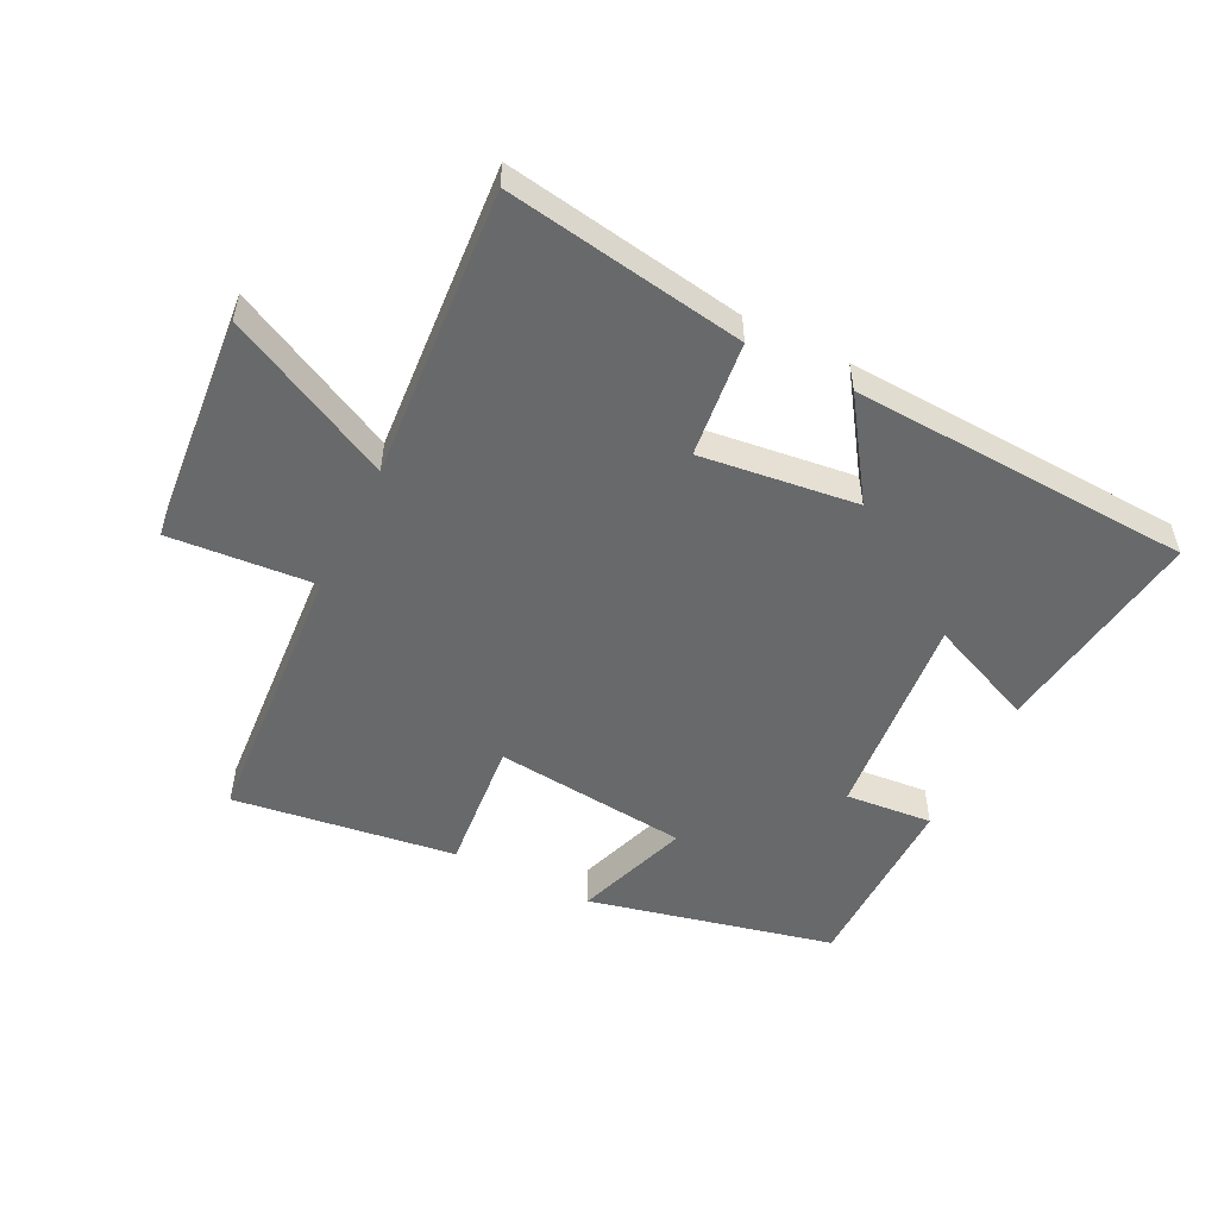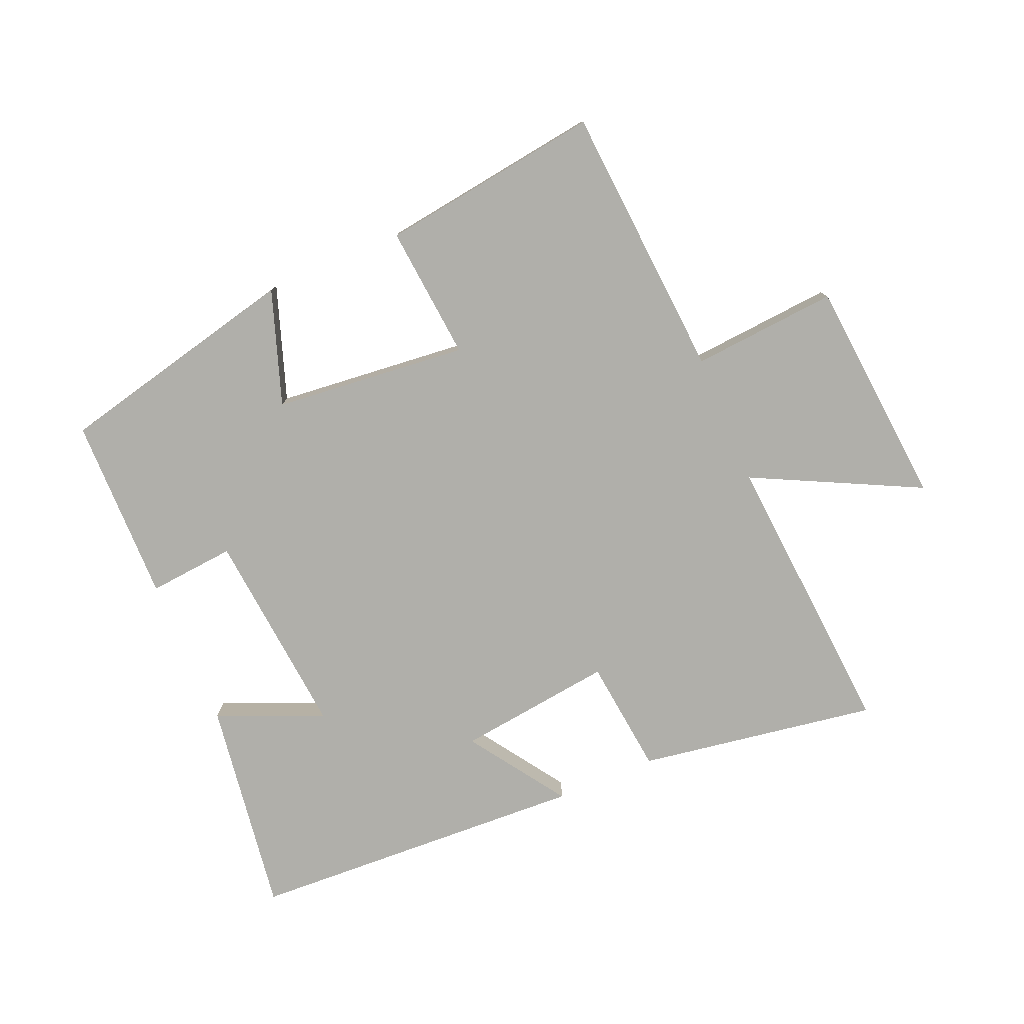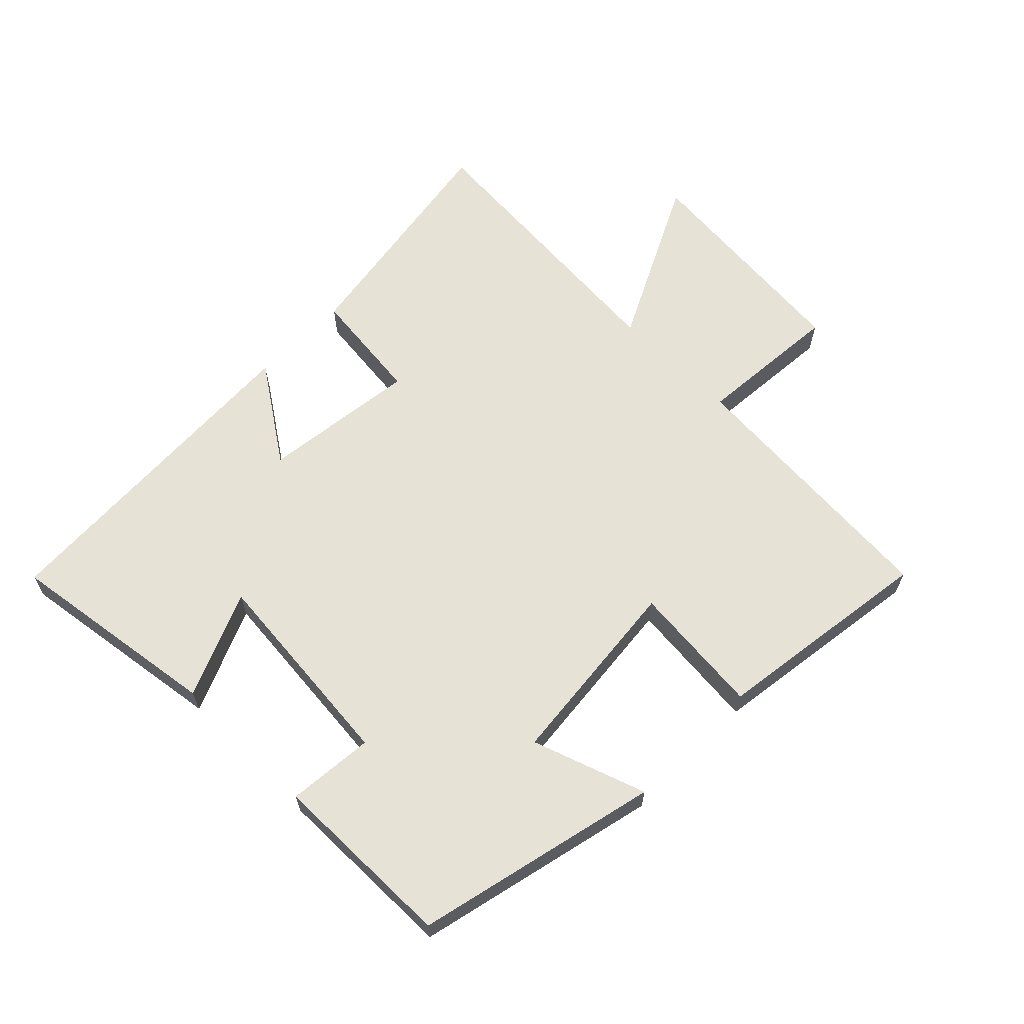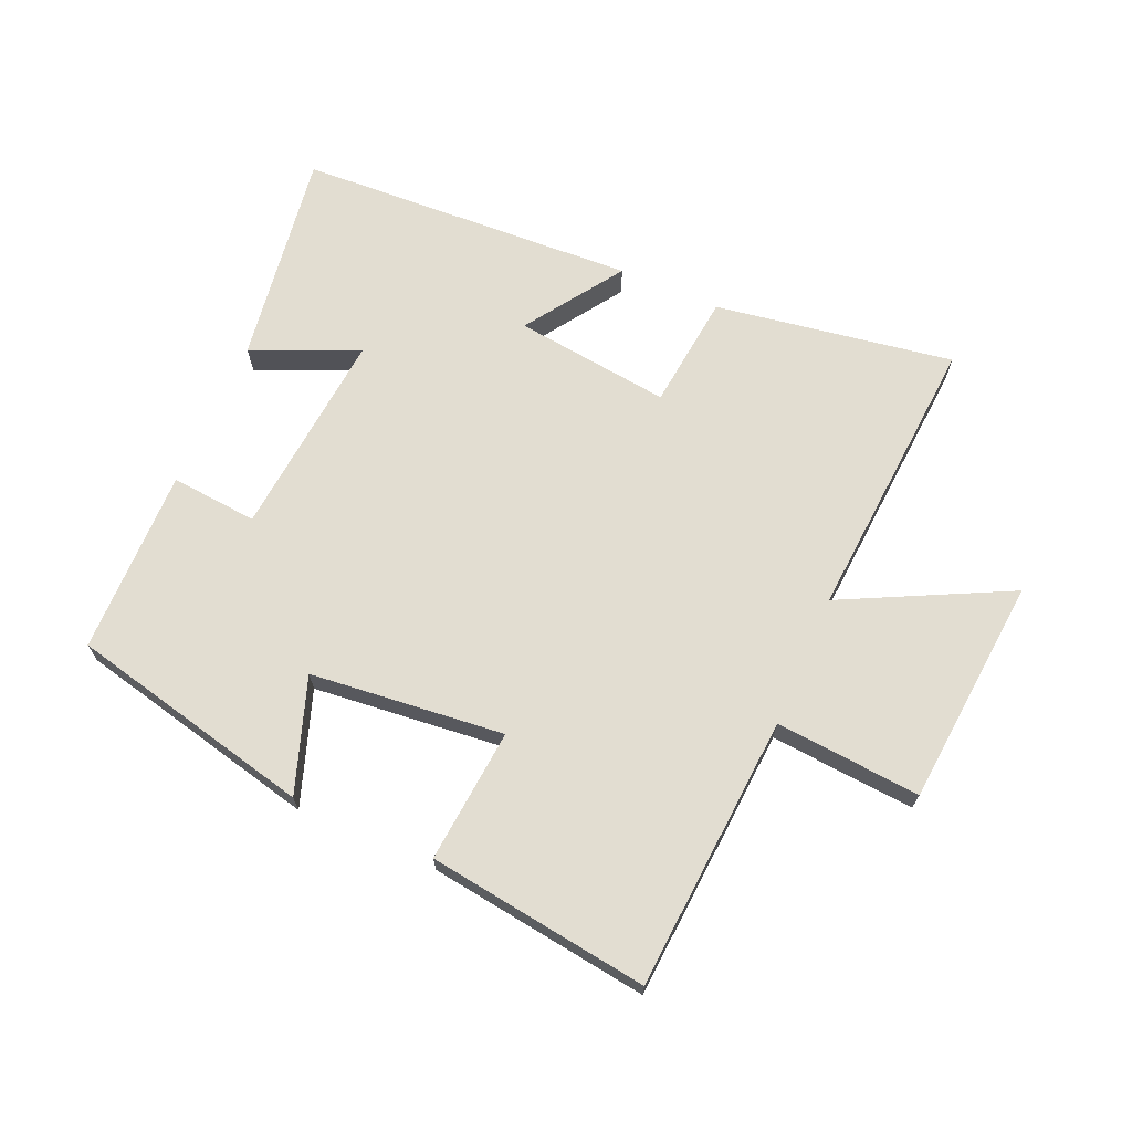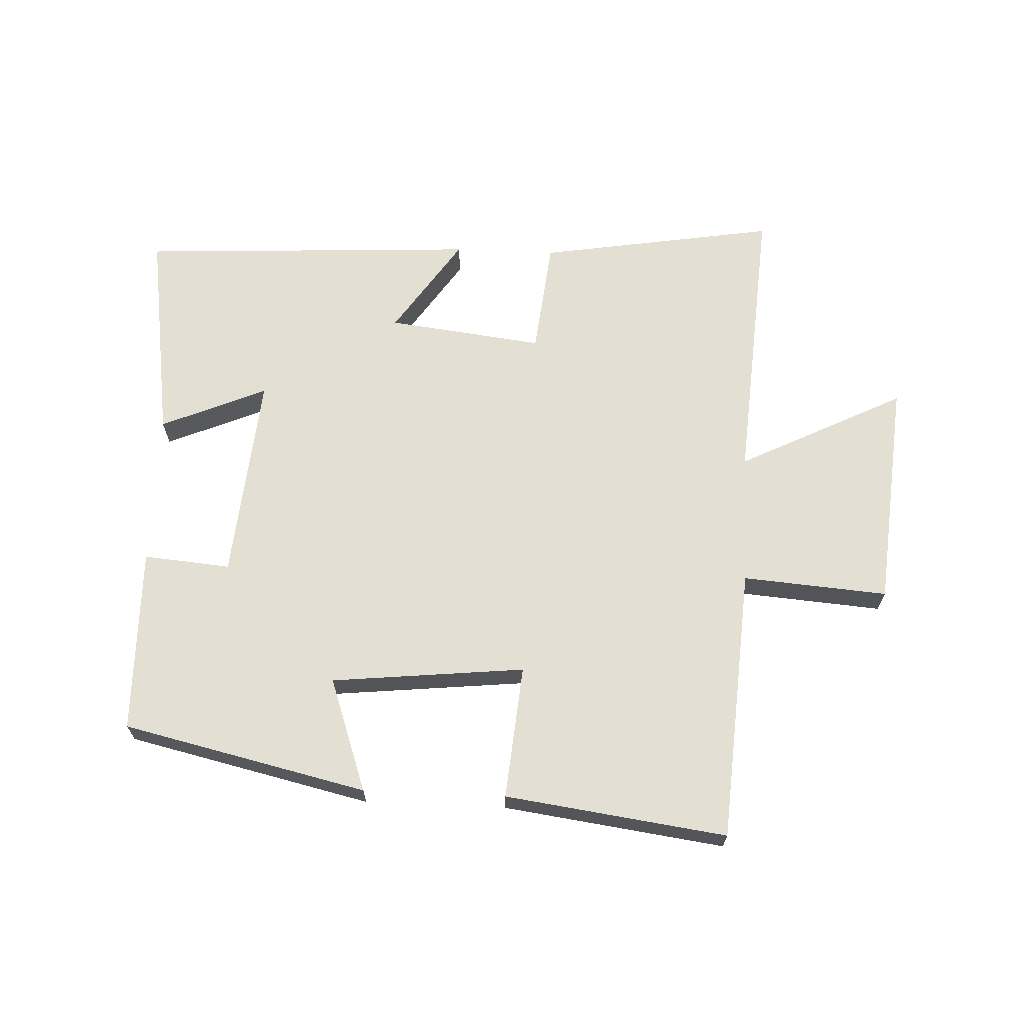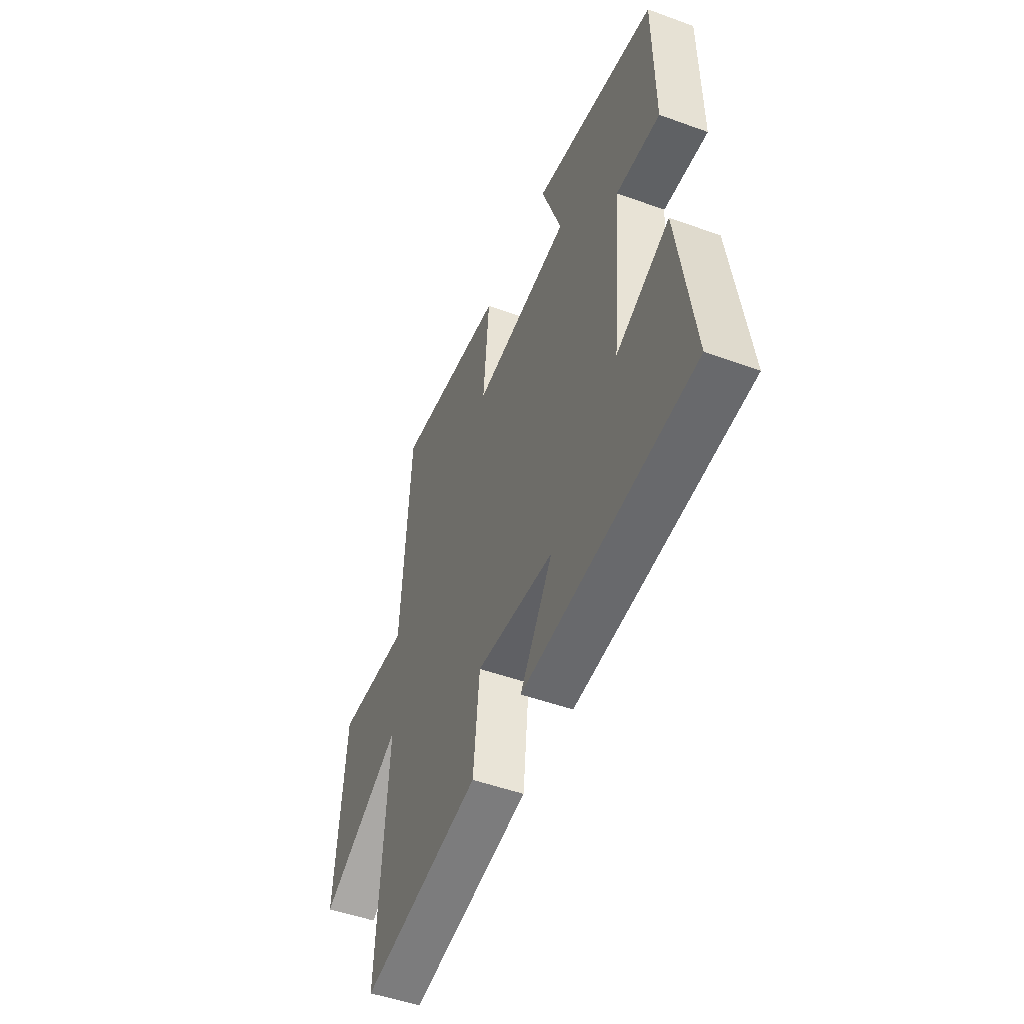
<metadata>
{"format":"obj","ext":"obj","renderer":"f3d","projection":"perspective","resolution":1024,"background":"white","views":[{"elev":-52.6,"azim":153.6,"up":"+Y"},{"elev":-78.0,"azim":23.2,"up":"+Y"},{"elev":63.6,"azim":-45.2,"up":"+Y"},{"elev":68.4,"azim":23.6,"up":"+Y"},{"elev":66.6,"azim":2.5,"up":"+Y"},{"elev":-49.9,"azim":-111.8,"up":"+Z"}]}
</metadata>
<code>
v -0.496 0.07 0.411
v -0.108 0.07 0.5
v -0.171 0.07 0.319
v 0.137 0.07 0.287
v 0.118 0.07 0.5
v 0.47 0.07 0.548
v 0.5 0.07 0.111
v 0.731 0.07 0.129
v 0.763 0.07 -0.235
v 0.5 0.07 -0.103
v 0.533 0.07 -0.562
v 0.154 0.07 -0.5
v 0.134 0.07 -0.316
v -0.114 0.07 -0.346
v -0.01 0.07 -0.5
v -0.55 0.07 -0.472
v -0.5 0.07 -0.13
v -0.332 0.07 -0.202
v -0.362 0.07 0.128
v -0.5 0.07 0.116
v -0.496 0 0.411
v -0.108 0 0.5
v -0.171 0 0.319
v 0.137 0 0.287
v 0.118 0 0.5
v 0.47 0 0.548
v 0.5 0 0.111
v 0.731 0 0.129
v 0.763 0 -0.235
v 0.5 0 -0.103
v 0.533 0 -0.562
v 0.154 0 -0.5
v 0.134 0 -0.316
v -0.114 0 -0.346
v -0.01 0 -0.5
v -0.55 0 -0.472
v -0.5 0 -0.13
v -0.332 0 -0.202
v -0.362 0 0.128
v -0.5 0 0.116
f 19 20 1 2
f 15 16 17 18
f 14 15 18
f 13 14 18 19
f 10 11 12 13
f 10 13 19
f 7 8 9 10
f 4 5 6 7
f 3 4 7 10
f 19 2 3
f 3 10 19
f 22 21 40 39
f 38 37 36 35
f 38 35 34
f 39 38 34 33
f 33 32 31 30
f 39 33 30
f 30 29 28 27
f 27 26 25 24
f 30 27 24 23
f 23 22 39
f 39 30 23
f 1 21 22 2
f 2 22 23 3
f 3 23 24 4
f 4 24 25 5
f 5 25 26 6
f 6 26 27 7
f 7 27 28 8
f 8 28 29 9
f 9 29 30 10
f 10 30 31 11
f 11 31 32 12
f 12 32 33 13
f 13 33 34 14
f 14 34 35 15
f 15 35 36 16
f 16 36 37 17
f 17 37 38 18
f 18 38 39 19
f 19 39 40 20
f 20 40 21 1

</code>
